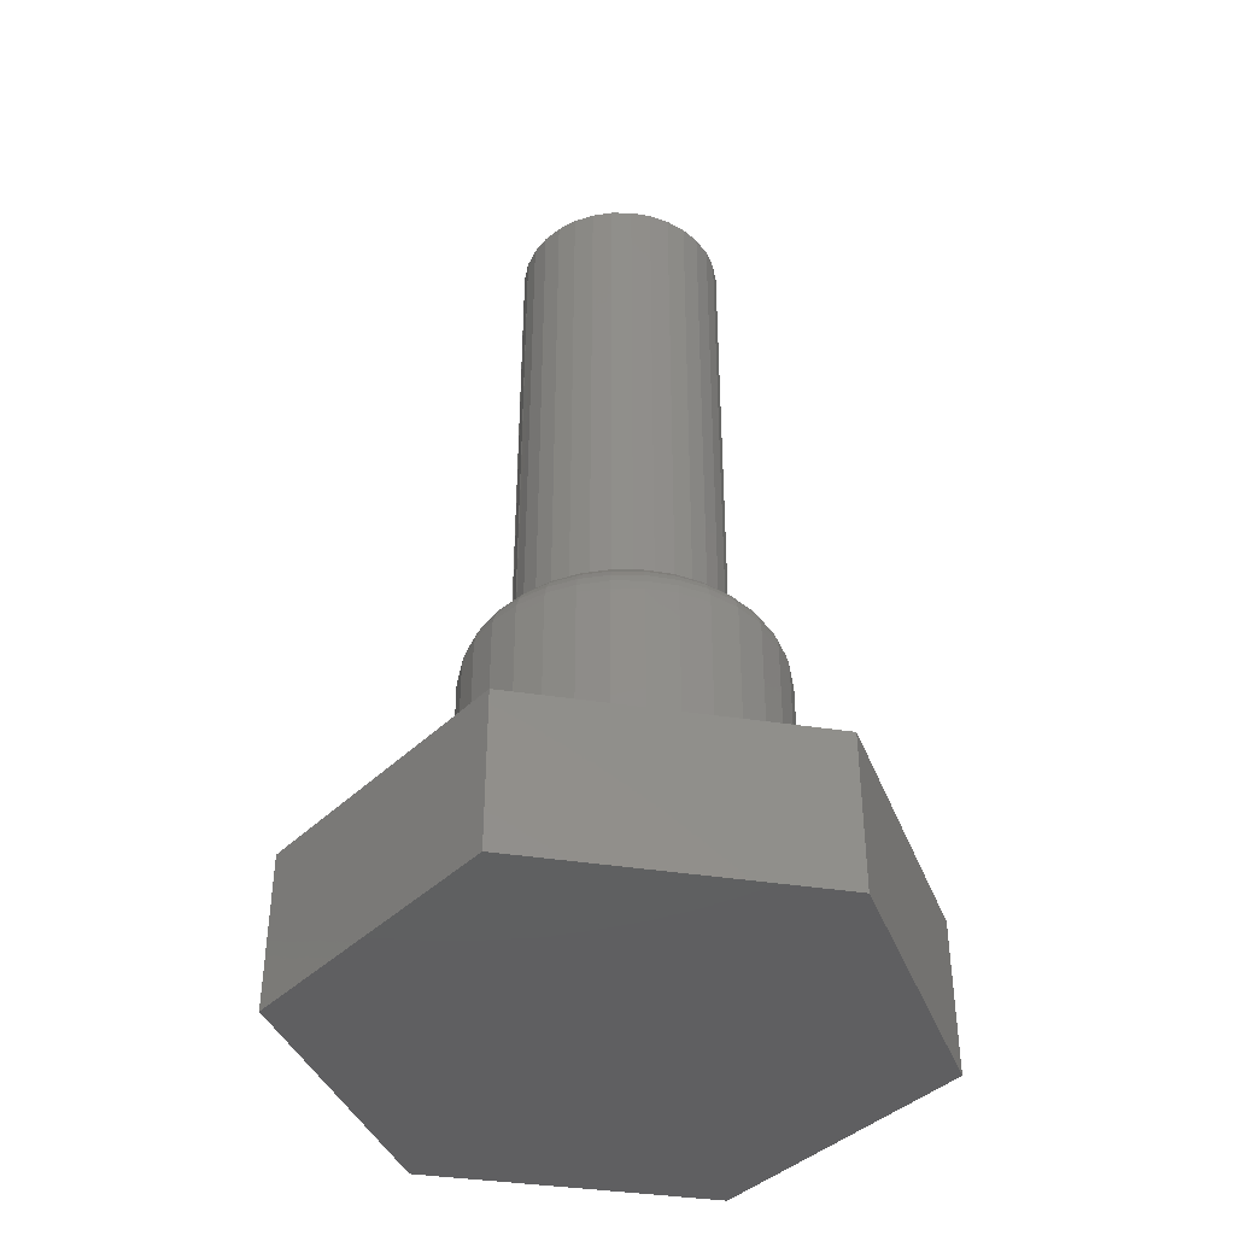
<metadata>
{"format":"stl","ext":"stl","renderer":"f3d","projection":"perspective","resolution":1024,"background":"white","views":[{"elev":-40.3,"azim":-40.1,"up":"+Z"}]}
</metadata>
<code>
# stl→obj: 393 verts, 782 faces
v -0.003043 0.08289 0.3359
v -0.01571 0.08558 0.3359
v -0.03207 0.08061 0.3359
v -0.01921 0.0813 0.3359
v -0.03477 0.07658 0.3359
v -0.04716 0.07255 0.3359
v -0.0491 0.06892 0.3359
v -0.06038 0.0617 0.3359
v -0.06166 0.05862 0.3359
v 0.01834 0.08558 0.3359
v 0.001316 0.08725 0.3359
v 0.01313 0.0813 0.3359
v 0.03471 0.08061 0.3359
v 0.02868 0.07658 0.3359
v 0.04979 0.07255 0.3359
v 0.04301 0.06892 0.3359
v 0.06301 0.0617 0.3359
v 0.05557 0.05862 0.3359
v 0.07386 0.04848 0.3359
v 0.06588 0.04605 0.3359
v 0.08193 0.03339 0.3359
v 0.07354 0.03172 0.3359
v 0.07826 0.01617 0.3359
v 0.08689 0.01702 0.3359
v 0.07985 0 0.3359
v 0.08689 -0.01702 0.3359
v 0.07826 -0.01617 0.3359
v 0.07354 -0.03172 0.3359
v 0.08193 -0.03339 0.3359
v 0.06588 -0.04605 0.3359
v 0.07386 -0.04848 0.3359
v 0.05557 -0.05862 0.3359
v 0.06301 -0.0617 0.3359
v 0.04301 -0.06892 0.3359
v 0.04979 -0.07255 0.3359
v 0.02868 -0.07658 0.3359
v 0.03471 -0.08061 0.3359
v 0.01313 -0.0813 0.3359
v -0.003043 -0.08289 0.3359
v 0.01834 -0.08558 0.3359
v -0.01571 -0.08558 0.3359
v 0.001316 -0.08725 0.3359
v -0.07963 -0.03172 0.3359
v -0.08434 -0.01617 0.3359
v -0.0793 -0.03339 0.3359
v -0.07197 -0.04605 0.3359
v -0.07123 -0.04848 0.3359
v -0.06166 -0.05862 0.3359
v -0.06038 -0.0617 0.3359
v -0.0491 -0.06892 0.3359
v -0.04716 -0.07255 0.3359
v -0.03477 -0.07658 0.3359
v -0.03207 -0.08061 0.3359
v -0.01921 -0.0813 0.3359
v 0.08857 -2.949e-17 0.3359
v 0.1276 0 0.125
v 0.1276 -1.431e-16 0.2969
v 0.1252 -0.02464 0.125
v 0.1252 -0.02464 0.2969
v 0.118 -0.04834 0.125
v 0.118 -0.04834 0.2969
v 0.1063 -0.07018 0.125
v 0.1063 -0.07018 0.2969
v 0.09063 -0.08932 0.125
v 0.09063 -0.08932 0.2969
v 0.07149 -0.105 0.125
v 0.07149 -0.105 0.2969
v 0.04965 -0.1167 0.125
v 0.04965 -0.1167 0.2969
v 0.02596 -0.1239 0.125
v 0.02596 -0.1239 0.2969
v 0.001316 -0.1263 0.125
v 0.001316 -0.1263 0.2969
v -0.02333 -0.1239 0.125
v -0.02333 -0.1239 0.2969
v -0.04702 -0.1167 0.125
v -0.04702 -0.1167 0.2969
v -0.06886 -0.105 0.125
v -0.06886 -0.105 0.2969
v -0.088 -0.08932 0.125
v -0.088 -0.08932 0.2969
v -0.1037 -0.07018 0.125
v -0.1037 -0.07018 0.2969
v -0.1154 -0.04834 0.125
v -0.1154 -0.04834 0.2969
v -0.1226 -0.02464 0.125
v -0.1226 -0.02464 0.2969
v -0.125 1.547e-17 0.125
v -0.125 1.547e-17 0.2969
v -0.1226 0.02464 0.125
v -0.1226 0.02464 0.2969
v -0.1154 0.04834 0.125
v -0.1154 0.04834 0.2969
v -0.1037 0.07018 0.125
v -0.1037 0.07018 0.2969
v -0.088 0.08932 0.125
v -0.088 0.08932 0.2969
v -0.06886 0.105 0.125
v -0.06886 0.105 0.2969
v -0.04702 0.1167 0.125
v -0.04702 0.1167 0.2969
v -0.02333 0.1239 0.125
v -0.02333 0.1239 0.2969
v 0.001316 0.1263 0.125
v 0.001316 0.1263 0.2969
v 0.02596 0.1239 0.125
v 0.02596 0.1239 0.2969
v 0.04965 0.1167 0.125
v 0.04965 0.1167 0.2969
v 0.07149 0.105 0.125
v 0.07149 0.105 0.2969
v 0.09063 0.08932 0.125
v 0.09063 0.08932 0.2969
v 0.1063 0.07018 0.125
v 0.1063 0.07018 0.2969
v 0.118 0.04834 0.125
v 0.118 0.04834 0.2969
v 0.1252 0.02464 0.125
v 0.1252 0.02464 0.2969
v 0.07985 0 0.75
v 0.07826 -0.01617 0.75
v 0.07354 -0.03172 0.75
v 0.06588 -0.04605 0.75
v 0.05557 -0.05862 0.75
v 0.04301 -0.06892 0.75
v 0.02868 -0.07658 0.75
v 0.01313 -0.0813 0.75
v -0.003043 -0.08289 0.75
v -0.01921 -0.0813 0.75
v -0.03477 -0.07658 0.75
v -0.0491 -0.06892 0.75
v -0.06166 -0.05862 0.75
v -0.07197 -0.04605 0.75
v -0.07963 -0.03172 0.75
v -0.08434 -0.01617 0.75
v -0.08594 1.015e-17 0.3359
v -0.08594 4.696e-17 0.75
v -0.07123 0.04848 0.3359
v -0.06166 0.05862 0.75
v -0.07197 0.04605 0.75
v -0.07197 0.04605 0.3359
v -0.0793 0.03339 0.3359
v -0.07963 0.03172 0.75
v -0.07963 0.03172 0.3359
v -0.0491 0.06892 0.75
v -0.03477 0.07658 0.75
v -0.01921 0.0813 0.75
v -0.003043 0.08289 0.75
v 0.01313 0.0813 0.75
v 0.02868 0.07658 0.75
v 0.04301 0.06892 0.75
v 0.05557 0.05862 0.75
v 0.06588 0.04605 0.75
v 0.07354 0.03172 0.75
v 0.07826 0.01617 0.75
v -0.08426 0.01702 0.3359
v -0.08434 0.01617 0.75
v -0.06577 0.06709 0.3352
v -0.07757 0.05271 0.3352
v -0.08634 0.03631 0.3352
v -0.09356 -4.857e-17 0.3352
v -0.09174 0.01851 0.3352
v -0.1009 -4.857e-17 0.333
v -0.09892 0.01994 0.333
v -0.1076 -4.857e-17 0.3294
v -0.1055 0.02126 0.3294
v -0.1136 -4.857e-17 0.3245
v -0.1114 0.02241 0.3245
v -0.1184 -4.857e-17 0.3186
v -0.1161 0.02336 0.3186
v -0.122 -5.551e-17 0.3118
v -0.1197 0.02406 0.3118
v -0.1242 -6.245e-17 0.3045
v -0.1218 0.0245 0.3045
v 0.09437 0.01851 0.3352
v 0.09619 -1.665e-16 0.3352
v 0.1016 0.01994 0.333
v 0.1035 -1.735e-16 0.333
v 0.1082 0.02126 0.3294
v 0.1103 -1.804e-16 0.3294
v 0.114 0.02241 0.3245
v 0.1162 -1.943e-16 0.3245
v 0.1187 0.02336 0.3186
v 0.121 -2.012e-16 0.3186
v 0.1223 0.02406 0.3118
v 0.1247 -2.082e-16 0.3118
v 0.1245 0.0245 0.3045
v 0.1269 -2.082e-16 0.3045
v 0.08897 0.03631 0.3352
v 0.09574 0.03911 0.333
v 0.102 0.0417 0.3294
v 0.1074 0.04396 0.3245
v 0.1119 0.04582 0.3186
v 0.1153 0.0472 0.3118
v 0.1173 0.04805 0.3045
v 0.0802 0.05271 0.3352
v 0.08629 0.05678 0.333
v 0.09191 0.06053 0.3294
v 0.09683 0.06382 0.3245
v 0.1009 0.06652 0.3186
v 0.1039 0.06853 0.3118
v 0.1057 0.06976 0.3045
v 0.0684 0.06709 0.3352
v 0.07358 0.07227 0.333
v 0.07836 0.07704 0.3294
v 0.08254 0.08123 0.3245
v 0.08598 0.08466 0.3186
v 0.08853 0.08722 0.3118
v 0.0901 0.08879 0.3045
v 0.05402 0.07888 0.3352
v 0.0581 0.08498 0.333
v 0.06185 0.09059 0.3294
v 0.06514 0.09551 0.3245
v 0.06784 0.09955 0.3186
v 0.06984 0.1026 0.3118
v 0.07108 0.1044 0.3045
v 0.03762 0.08765 0.3352
v 0.04043 0.09442 0.333
v 0.04301 0.1007 0.3294
v 0.04528 0.1061 0.3245
v 0.04714 0.1106 0.3186
v 0.04852 0.114 0.3118
v 0.04937 0.116 0.3045
v 0.01982 0.09305 0.3352
v 0.02125 0.1002 0.333
v 0.02257 0.1069 0.3294
v 0.02373 0.1127 0.3245
v 0.02467 0.1174 0.3186
v 0.02538 0.121 0.3118
v 0.02581 0.1232 0.3045
v 0.001316 0.09487 0.3352
v 0.001316 0.1022 0.333
v 0.001316 0.109 0.3294
v 0.001316 0.1149 0.3245
v 0.001316 0.1197 0.3186
v 0.001316 0.1233 0.3118
v 0.001316 0.1256 0.3045
v -0.01719 0.09305 0.3352
v -0.01862 0.1002 0.333
v -0.01994 0.1069 0.3294
v -0.0211 0.1127 0.3245
v -0.02204 0.1174 0.3186
v -0.02275 0.121 0.3118
v -0.02318 0.1232 0.3045
v -0.03499 0.08765 0.3352
v -0.0378 0.09442 0.333
v -0.04038 0.1007 0.3294
v -0.04264 0.1061 0.3245
v -0.0445 0.1106 0.3186
v -0.04589 0.114 0.3118
v -0.04674 0.116 0.3045
v -0.05139 0.07888 0.3352
v -0.05546 0.08498 0.333
v -0.05922 0.09059 0.3294
v -0.06251 0.09551 0.3245
v -0.0652 0.09955 0.3186
v -0.06721 0.1026 0.3118
v -0.06844 0.1044 0.3045
v -0.07095 0.07227 0.333
v -0.07573 0.07704 0.3294
v -0.07991 0.08123 0.3245
v -0.08335 0.08466 0.3186
v -0.0859 0.08722 0.3118
v -0.08747 0.08879 0.3045
v -0.1031 0.06976 0.3045
v -0.1012 0.06853 0.3118
v -0.09824 0.06652 0.3186
v -0.0942 0.06382 0.3245
v -0.08928 0.06053 0.3294
v -0.08366 0.05678 0.333
v -0.1147 0.04805 0.3045
v -0.1126 0.0472 0.3118
v -0.1093 0.04582 0.3186
v -0.1048 0.04396 0.3245
v -0.09935 0.0417 0.3294
v -0.09311 0.03911 0.333
v 0.09437 -0.01851 0.3352
v 0.1016 -0.01994 0.333
v 0.1082 -0.02126 0.3294
v 0.114 -0.02241 0.3245
v 0.1187 -0.02336 0.3186
v 0.1223 -0.02406 0.3118
v 0.1245 -0.0245 0.3045
v -0.09174 -0.01851 0.3352
v -0.09892 -0.01994 0.333
v -0.1055 -0.02126 0.3294
v -0.1114 -0.02241 0.3245
v -0.1161 -0.02336 0.3186
v -0.1197 -0.02406 0.3118
v -0.1218 -0.0245 0.3045
v -0.08634 -0.03631 0.3352
v -0.09311 -0.03911 0.333
v -0.09935 -0.0417 0.3294
v -0.1048 -0.04396 0.3245
v -0.1093 -0.04582 0.3186
v -0.1126 -0.0472 0.3118
v -0.1147 -0.04805 0.3045
v -0.07757 -0.05271 0.3352
v -0.08366 -0.05678 0.333
v -0.08928 -0.06053 0.3294
v -0.0942 -0.06382 0.3245
v -0.09824 -0.06652 0.3186
v -0.1012 -0.06853 0.3118
v -0.1031 -0.06976 0.3045
v -0.06577 -0.06709 0.3352
v -0.07095 -0.07227 0.333
v -0.07573 -0.07704 0.3294
v -0.07991 -0.08123 0.3245
v -0.08335 -0.08466 0.3186
v -0.0859 -0.08722 0.3118
v -0.08747 -0.08879 0.3045
v -0.05139 -0.07888 0.3352
v -0.05546 -0.08498 0.333
v -0.05922 -0.09059 0.3294
v -0.06251 -0.09551 0.3245
v -0.0652 -0.09955 0.3186
v -0.06721 -0.1026 0.3118
v -0.06844 -0.1044 0.3045
v -0.03499 -0.08765 0.3352
v -0.0378 -0.09442 0.333
v -0.04038 -0.1007 0.3294
v -0.04264 -0.1061 0.3245
v -0.0445 -0.1106 0.3186
v -0.04589 -0.114 0.3118
v -0.04674 -0.116 0.3045
v -0.01719 -0.09305 0.3352
v -0.01862 -0.1002 0.333
v -0.01994 -0.1069 0.3294
v -0.0211 -0.1127 0.3245
v -0.02204 -0.1174 0.3186
v -0.02275 -0.121 0.3118
v -0.02318 -0.1232 0.3045
v 0.001316 -0.09487 0.3352
v 0.001316 -0.1022 0.333
v 0.001316 -0.109 0.3294
v 0.001316 -0.1149 0.3245
v 0.001316 -0.1197 0.3186
v 0.001316 -0.1233 0.3118
v 0.001316 -0.1256 0.3045
v 0.01982 -0.09305 0.3352
v 0.02125 -0.1002 0.333
v 0.02257 -0.1069 0.3294
v 0.02373 -0.1127 0.3245
v 0.02467 -0.1174 0.3186
v 0.02538 -0.121 0.3118
v 0.02581 -0.1232 0.3045
v 0.03762 -0.08765 0.3352
v 0.04043 -0.09442 0.333
v 0.04301 -0.1007 0.3294
v 0.04528 -0.1061 0.3245
v 0.04714 -0.1106 0.3186
v 0.04852 -0.114 0.3118
v 0.04937 -0.116 0.3045
v 0.05402 -0.07888 0.3352
v 0.0581 -0.08498 0.333
v 0.06185 -0.09059 0.3294
v 0.06514 -0.09551 0.3245
v 0.06784 -0.09955 0.3186
v 0.06984 -0.1026 0.3118
v 0.07108 -0.1044 0.3045
v 0.0684 -0.06709 0.3352
v 0.07358 -0.07227 0.333
v 0.07836 -0.07704 0.3294
v 0.08254 -0.08123 0.3245
v 0.08598 -0.08466 0.3186
v 0.08853 -0.08722 0.3118
v 0.0901 -0.08879 0.3045
v 0.0802 -0.05271 0.3352
v 0.08629 -0.05678 0.333
v 0.09191 -0.06053 0.3294
v 0.09683 -0.06382 0.3245
v 0.1009 -0.06652 0.3186
v 0.1039 -0.06853 0.3118
v 0.1057 -0.06976 0.3045
v 0.08897 -0.03631 0.3352
v 0.09574 -0.03911 0.333
v 0.102 -0.0417 0.3294
v 0.1074 -0.04396 0.3245
v 0.1119 -0.04582 0.3186
v 0.1153 -0.0472 0.3118
v 0.1173 -0.04805 0.3045
v -0.2109 -0.1172 0.125
v -0.001727 0.2402 0.125
v -0.2109 0.1225 0.125
v 0.2031 0.1225 0.125
v 0.2031 -0.1172 0.125
v -0.001727 -0.2349 0.125
v 0.2031 -0.1172 0
v -0.001727 -0.2349 0
v -0.2109 -0.1172 0
v -0.001727 0.2402 0
v 0.2031 0.1225 0
v -0.2109 0.1225 0
f 1 2 3
f 1 3 4
f 5 4 3
f 3 6 5
f 5 6 7
f 7 6 8
f 7 8 9
f 2 10 11
f 10 2 1
f 10 1 12
f 10 12 13
f 13 12 14
f 13 14 15
f 14 16 15
f 17 15 16
f 16 18 17
f 19 17 18
f 18 20 19
f 21 19 20
f 20 22 21
f 21 22 23
f 21 23 24
f 25 24 23
f 26 27 28
f 26 28 29
f 29 28 30
f 29 30 31
f 31 30 32
f 31 32 33
f 33 32 34
f 33 34 35
f 35 34 36
f 35 36 37
f 37 36 38
f 37 38 39
f 37 39 40
f 40 39 41
f 40 41 42
f 43 44 45
f 43 45 46
f 45 47 46
f 46 47 48
f 47 49 48
f 48 49 50
f 49 51 50
f 52 50 51
f 51 53 52
f 52 53 54
f 54 53 41
f 41 39 54
f 55 24 25
f 55 25 27
f 55 27 26
f 56 57 58
f 58 57 59
f 58 59 60
f 60 59 61
f 60 61 62
f 62 61 63
f 62 63 64
f 64 63 65
f 64 65 66
f 66 65 67
f 66 67 68
f 68 67 69
f 68 69 70
f 70 69 71
f 70 71 72
f 72 71 73
f 72 73 74
f 74 73 75
f 74 75 76
f 76 75 77
f 76 77 78
f 78 77 79
f 78 79 80
f 80 79 81
f 80 81 82
f 82 81 83
f 82 83 84
f 84 83 85
f 84 85 86
f 86 85 87
f 86 87 88
f 88 87 89
f 88 89 90
f 90 89 91
f 90 91 92
f 92 91 93
f 92 93 94
f 94 93 95
f 94 95 96
f 96 95 97
f 96 97 98
f 98 97 99
f 98 99 100
f 100 99 101
f 100 101 102
f 102 101 103
f 102 103 104
f 104 103 105
f 104 105 106
f 106 105 107
f 106 107 108
f 108 107 109
f 108 109 110
f 110 109 111
f 110 111 112
f 112 111 113
f 112 113 114
f 114 113 115
f 114 115 116
f 116 115 117
f 116 117 118
f 118 117 119
f 118 119 56
f 56 119 57
f 25 120 27
f 27 120 121
f 27 121 28
f 28 121 122
f 28 122 30
f 30 122 123
f 30 123 32
f 32 123 124
f 32 124 34
f 34 124 125
f 34 125 36
f 36 125 126
f 36 126 38
f 38 126 127
f 38 127 39
f 39 127 128
f 39 128 54
f 54 128 129
f 54 129 52
f 52 129 130
f 52 130 50
f 50 130 131
f 50 131 48
f 48 131 132
f 48 132 46
f 46 132 133
f 46 133 43
f 43 133 134
f 43 134 44
f 44 134 135
f 44 135 136
f 136 135 137
f 138 139 9
f 139 138 140
f 140 138 141
f 142 140 141
f 140 142 143
f 143 142 144
f 9 139 7
f 7 139 145
f 7 145 5
f 5 145 146
f 5 146 4
f 4 146 147
f 4 147 1
f 1 147 148
f 1 148 12
f 12 148 149
f 12 149 14
f 14 149 150
f 14 150 16
f 16 150 151
f 16 151 18
f 18 151 152
f 18 152 20
f 20 152 153
f 20 153 22
f 22 153 154
f 22 154 23
f 23 154 155
f 23 155 25
f 25 155 120
f 136 137 156
f 156 137 157
f 156 157 144
f 144 157 143
f 9 8 158
f 138 9 158
f 141 138 159
f 142 141 159
f 144 142 160
f 156 144 160
f 136 156 161
f 161 156 162
f 161 162 163
f 163 162 164
f 163 164 165
f 165 164 166
f 165 166 167
f 167 166 168
f 167 168 169
f 169 168 170
f 169 170 171
f 171 170 172
f 171 172 173
f 173 172 174
f 173 174 89
f 89 174 91
f 24 55 175
f 175 55 176
f 175 176 177
f 177 176 178
f 177 178 179
f 179 178 180
f 179 180 181
f 181 180 182
f 181 182 183
f 183 182 184
f 183 184 185
f 185 184 186
f 185 186 187
f 187 186 188
f 187 188 119
f 119 188 57
f 21 24 189
f 189 24 175
f 189 175 190
f 190 175 177
f 190 177 191
f 191 177 179
f 191 179 192
f 192 179 181
f 192 181 193
f 193 181 183
f 193 183 194
f 194 183 185
f 194 185 195
f 195 185 187
f 195 187 117
f 117 187 119
f 19 21 196
f 196 21 189
f 196 189 197
f 197 189 190
f 197 190 198
f 198 190 191
f 198 191 199
f 199 191 192
f 199 192 200
f 200 192 193
f 200 193 201
f 201 193 194
f 201 194 202
f 202 194 195
f 202 195 115
f 115 195 117
f 17 19 203
f 203 19 196
f 203 196 204
f 204 196 197
f 204 197 205
f 205 197 198
f 205 198 206
f 206 198 199
f 206 199 207
f 207 199 200
f 207 200 208
f 208 200 201
f 208 201 209
f 209 201 202
f 209 202 113
f 113 202 115
f 15 17 210
f 210 17 203
f 210 203 211
f 211 203 204
f 211 204 212
f 212 204 205
f 212 205 213
f 213 205 206
f 213 206 214
f 214 206 207
f 214 207 215
f 215 207 208
f 215 208 216
f 216 208 209
f 216 209 111
f 111 209 113
f 13 15 217
f 217 15 210
f 217 210 218
f 218 210 211
f 218 211 219
f 219 211 212
f 219 212 220
f 220 212 213
f 220 213 221
f 221 213 214
f 221 214 222
f 222 214 215
f 222 215 223
f 223 215 216
f 223 216 109
f 109 216 111
f 10 13 224
f 224 13 217
f 224 217 225
f 225 217 218
f 225 218 226
f 226 218 219
f 226 219 227
f 227 219 220
f 227 220 228
f 228 220 221
f 228 221 229
f 229 221 222
f 229 222 230
f 230 222 223
f 230 223 107
f 107 223 109
f 11 10 231
f 231 10 224
f 231 224 232
f 232 224 225
f 232 225 233
f 233 225 226
f 233 226 234
f 234 226 227
f 234 227 235
f 235 227 228
f 235 228 236
f 236 228 229
f 236 229 237
f 237 229 230
f 237 230 105
f 105 230 107
f 2 11 238
f 238 11 231
f 238 231 239
f 239 231 232
f 239 232 240
f 240 232 233
f 240 233 241
f 241 233 234
f 241 234 242
f 242 234 235
f 242 235 243
f 243 235 236
f 243 236 244
f 244 236 237
f 244 237 103
f 103 237 105
f 3 2 245
f 245 2 238
f 245 238 246
f 246 238 239
f 246 239 247
f 247 239 240
f 247 240 248
f 248 240 241
f 248 241 249
f 249 241 242
f 249 242 250
f 250 242 243
f 250 243 251
f 251 243 244
f 251 244 101
f 101 244 103
f 6 3 252
f 252 3 245
f 252 245 253
f 253 245 246
f 253 246 254
f 254 246 247
f 254 247 255
f 255 247 248
f 255 248 256
f 256 248 249
f 256 249 257
f 257 249 250
f 257 250 258
f 258 250 251
f 258 251 99
f 99 251 101
f 8 6 158
f 158 6 252
f 158 252 259
f 259 252 253
f 259 253 260
f 260 253 254
f 260 254 261
f 261 254 255
f 261 255 262
f 262 255 256
f 262 256 263
f 263 256 257
f 263 257 264
f 264 257 258
f 264 258 97
f 97 258 99
f 97 95 264
f 264 95 265
f 264 265 263
f 263 265 266
f 263 266 262
f 262 266 267
f 262 267 261
f 261 267 268
f 261 268 260
f 260 268 269
f 260 269 259
f 259 269 270
f 259 270 158
f 158 270 159
f 158 159 138
f 95 93 265
f 265 93 271
f 265 271 266
f 266 271 272
f 266 272 267
f 267 272 273
f 267 273 268
f 268 273 274
f 268 274 269
f 269 274 275
f 269 275 270
f 270 275 276
f 270 276 159
f 159 276 160
f 159 160 142
f 93 91 271
f 271 91 174
f 271 174 272
f 272 174 172
f 272 172 273
f 273 172 170
f 273 170 274
f 274 170 168
f 274 168 275
f 275 168 166
f 275 166 276
f 276 166 164
f 276 164 160
f 160 164 162
f 160 162 156
f 55 26 176
f 176 26 277
f 176 277 178
f 178 277 278
f 178 278 180
f 180 278 279
f 180 279 182
f 182 279 280
f 182 280 184
f 184 280 281
f 184 281 186
f 186 281 282
f 186 282 188
f 188 282 283
f 188 283 57
f 57 283 59
f 44 136 284
f 284 136 161
f 284 161 285
f 285 161 163
f 285 163 286
f 286 163 165
f 286 165 287
f 287 165 167
f 287 167 288
f 288 167 169
f 288 169 289
f 289 169 171
f 289 171 290
f 290 171 173
f 290 173 87
f 87 173 89
f 45 44 291
f 291 44 284
f 291 284 292
f 292 284 285
f 292 285 293
f 293 285 286
f 293 286 294
f 294 286 287
f 294 287 295
f 295 287 288
f 295 288 296
f 296 288 289
f 296 289 297
f 297 289 290
f 297 290 85
f 85 290 87
f 47 45 298
f 298 45 291
f 298 291 299
f 299 291 292
f 299 292 300
f 300 292 293
f 300 293 301
f 301 293 294
f 301 294 302
f 302 294 295
f 302 295 303
f 303 295 296
f 303 296 304
f 304 296 297
f 304 297 83
f 83 297 85
f 49 47 305
f 305 47 298
f 305 298 306
f 306 298 299
f 306 299 307
f 307 299 300
f 307 300 308
f 308 300 301
f 308 301 309
f 309 301 302
f 309 302 310
f 310 302 303
f 310 303 311
f 311 303 304
f 311 304 81
f 81 304 83
f 51 49 312
f 312 49 305
f 312 305 313
f 313 305 306
f 313 306 314
f 314 306 307
f 314 307 315
f 315 307 308
f 315 308 316
f 316 308 309
f 316 309 317
f 317 309 310
f 317 310 318
f 318 310 311
f 318 311 79
f 79 311 81
f 53 51 319
f 319 51 312
f 319 312 320
f 320 312 313
f 320 313 321
f 321 313 314
f 321 314 322
f 322 314 315
f 322 315 323
f 323 315 316
f 323 316 324
f 324 316 317
f 324 317 325
f 325 317 318
f 325 318 77
f 77 318 79
f 41 53 326
f 326 53 319
f 326 319 327
f 327 319 320
f 327 320 328
f 328 320 321
f 328 321 329
f 329 321 322
f 329 322 330
f 330 322 323
f 330 323 331
f 331 323 324
f 331 324 332
f 332 324 325
f 332 325 75
f 75 325 77
f 42 41 333
f 333 41 326
f 333 326 334
f 334 326 327
f 334 327 335
f 335 327 328
f 335 328 336
f 336 328 329
f 336 329 337
f 337 329 330
f 337 330 338
f 338 330 331
f 338 331 339
f 339 331 332
f 339 332 73
f 73 332 75
f 40 42 340
f 340 42 333
f 340 333 341
f 341 333 334
f 341 334 342
f 342 334 335
f 342 335 343
f 343 335 336
f 343 336 344
f 344 336 337
f 344 337 345
f 345 337 338
f 345 338 346
f 346 338 339
f 346 339 71
f 71 339 73
f 37 40 347
f 347 40 340
f 347 340 348
f 348 340 341
f 348 341 349
f 349 341 342
f 349 342 350
f 350 342 343
f 350 343 351
f 351 343 344
f 351 344 352
f 352 344 345
f 352 345 353
f 353 345 346
f 353 346 69
f 69 346 71
f 35 37 354
f 354 37 347
f 354 347 355
f 355 347 348
f 355 348 356
f 356 348 349
f 356 349 357
f 357 349 350
f 357 350 358
f 358 350 351
f 358 351 359
f 359 351 352
f 359 352 360
f 360 352 353
f 360 353 67
f 67 353 69
f 33 35 361
f 361 35 354
f 361 354 362
f 362 354 355
f 362 355 363
f 363 355 356
f 363 356 364
f 364 356 357
f 364 357 365
f 365 357 358
f 365 358 366
f 366 358 359
f 366 359 367
f 367 359 360
f 367 360 65
f 65 360 67
f 31 33 368
f 368 33 361
f 368 361 369
f 369 361 362
f 369 362 370
f 370 362 363
f 370 363 371
f 371 363 364
f 371 364 372
f 372 364 365
f 372 365 373
f 373 365 366
f 373 366 374
f 374 366 367
f 374 367 63
f 63 367 65
f 29 31 375
f 375 31 368
f 375 368 376
f 376 368 369
f 376 369 377
f 377 369 370
f 377 370 378
f 378 370 371
f 378 371 379
f 379 371 372
f 379 372 380
f 380 372 373
f 380 373 381
f 381 373 374
f 381 374 61
f 61 374 63
f 26 29 277
f 277 29 375
f 277 375 278
f 278 375 376
f 278 376 279
f 279 376 377
f 279 377 280
f 280 377 378
f 280 378 281
f 281 378 379
f 281 379 282
f 282 379 380
f 282 380 283
f 283 380 381
f 283 381 59
f 59 381 61
f 147 149 148
f 149 147 146
f 149 146 150
f 150 146 145
f 150 145 151
f 151 145 139
f 151 139 152
f 124 131 125
f 125 131 130
f 125 130 126
f 126 130 129
f 126 129 127
f 127 129 128
f 152 139 153
f 153 139 140
f 153 140 154
f 154 140 143
f 154 143 155
f 155 143 157
f 155 157 120
f 120 157 137
f 120 137 121
f 121 137 135
f 121 135 122
f 122 135 134
f 122 134 123
f 123 134 133
f 123 133 124
f 124 133 132
f 124 132 131
f 382 74 76
f 382 76 78
f 382 78 80
f 382 80 82
f 382 82 84
f 382 84 86
f 382 86 88
f 382 88 90
f 383 384 102
f 383 102 104
f 383 104 106
f 385 383 106
f 385 106 108
f 385 108 110
f 385 110 112
f 385 112 114
f 385 114 116
f 385 116 118
f 385 118 56
f 385 56 386
f 387 386 70
f 387 70 72
f 387 72 74
f 387 74 382
f 384 382 90
f 384 90 92
f 384 92 94
f 384 94 96
f 384 96 98
f 384 98 100
f 384 100 102
f 386 56 58
f 386 58 60
f 386 60 62
f 386 62 64
f 386 64 66
f 386 66 68
f 386 68 70
f 388 389 390
f 391 392 393
f 393 392 388
f 393 388 390
f 384 393 382
f 382 393 390
f 383 391 384
f 384 391 393
f 385 392 383
f 383 392 391
f 386 388 385
f 385 388 392
f 387 389 386
f 386 389 388
f 382 390 387
f 387 390 389

</code>
